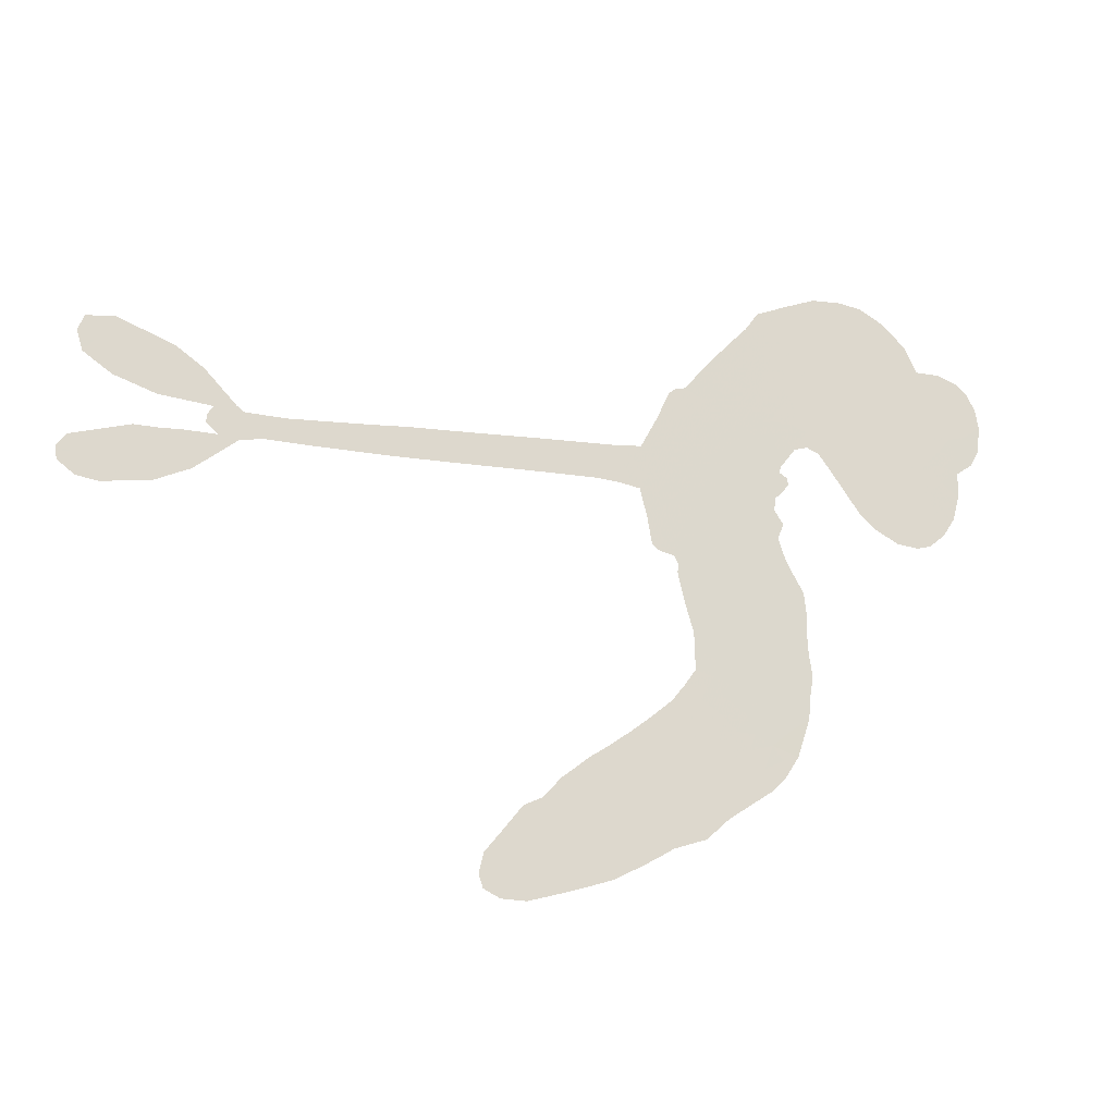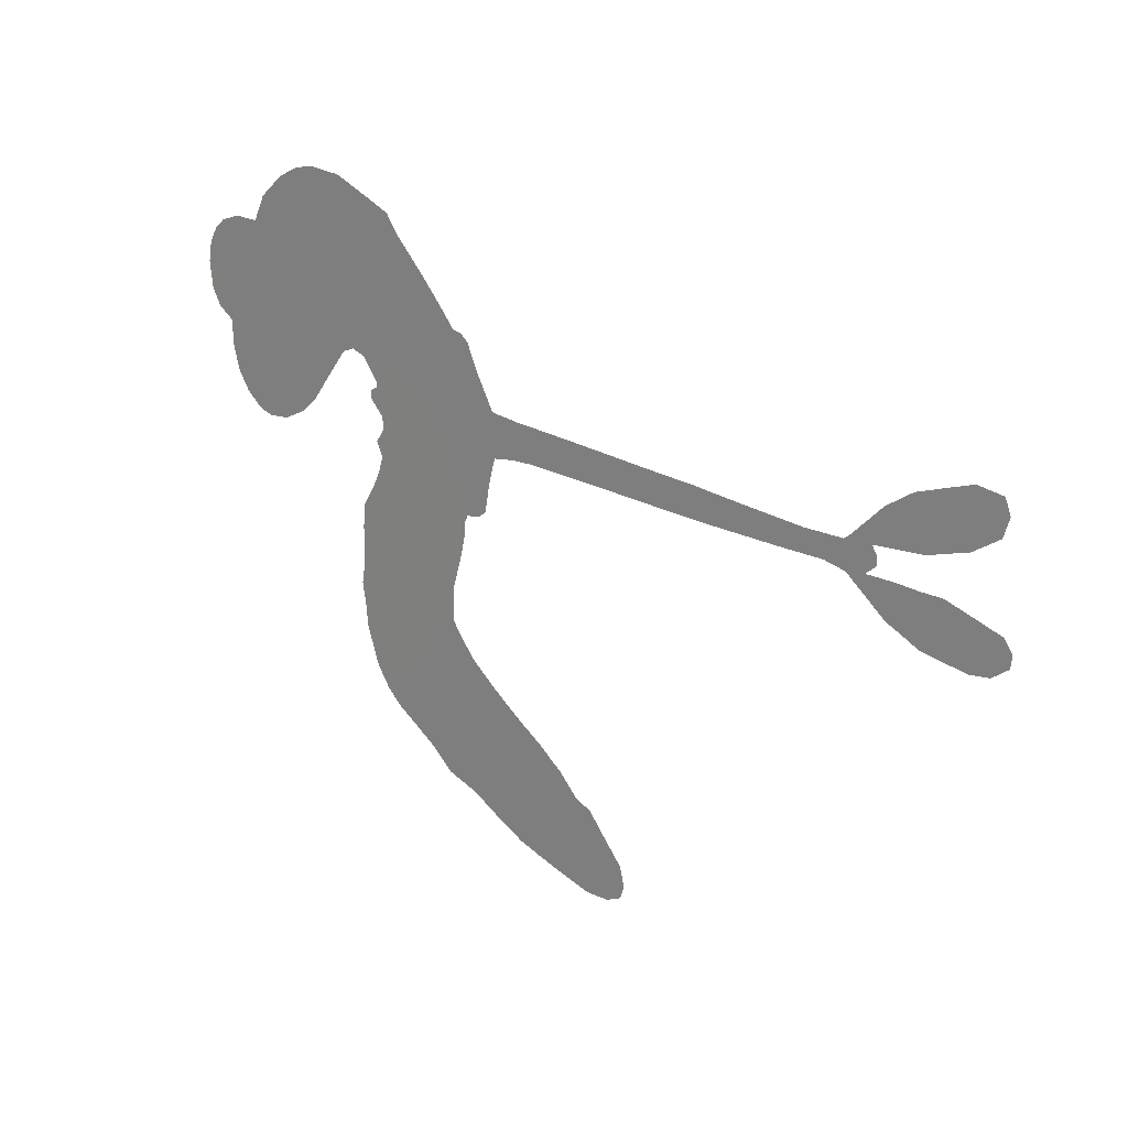
<metadata>
{"format":"obj","ext":"obj","renderer":"f3d","projection":"perspective","resolution":1024,"background":"white","views":[{"elev":-21.7,"azim":157.8,"up":"+Y"},{"elev":20.1,"azim":40.5,"up":"+Y"}]}
</metadata>
<code>
v -2098 763 0.2257
v -2112 811.2 0.2142
v -2113 860.9 0.1893
v -2146 884.5 0.1564
v -2163 916 0.1258
v -2170 967.9 0
v -2163 1006 0.102
v -2146 1036 0.135
v -2125 1055 0.1547
v -2086 1068 0.1819
v -2035 1065 0.2241
v -2010 1115 0.2597
v -1962 1158 0.2811
v -1915 1181 0.2947
v -1872 1186 0.3046
v -1811 1180 0.3194
v -1688 1126 0.357
v -1662 1089 0.3705
v -1531 939.9 0.4716
v -1512 935.3 0.486
v -1497 922.5 0.5
v -1439 805 0.5272
v -991.8 765.5 0.6118
v -691.2 741.3 0.6795
v -678.2 750.7 0.6864
v -565.2 845.3 0.7179
v -458.1 880.7 0.7338
v -406.6 872.4 0.7382
v -395.1 842.6 0.741
v -407 805.3 0.75
v -460.3 771.3 0.73
v -538.5 748.4 0.7164
v -637.3 743 0.6913
v -626.4 725.6 0.6867
v -625.8 710 0.6845
v -647.7 691.9 0.6806
v -588.2 690.4 0.6797
v -501.9 685.5 0.6797
v -393.6 649.5 0.6797
v -375.9 624.4 0.6797
v -379.2 600.6 0.6797
v -411.2 577.5 0.6797
v -451.3 572.8 0.6797
v -540.3 588.6 0.6797
v -684.7 687.1 0.6784
v -1435 720 0.5463
v -1458 614.7 0.5748
v -1473 602.5 0.5774
v -1502 597.9 0.5876
v -1509 581.9 0.6008
v -1508 565.4 0.6103
v -1538 454.8 0.669
v -1540 383.9 0.7013
v -1492 320.3 0.6935
v -1329 195.1 0.5832
v -1281 155.7 0.546
v -1244 115 0.5055
v -1211 99.13 0.4795
v -1140 10.58 0.3786
v -1131 -27.32 0.324
v -1139 -52.28 0.25
v -1170 -66.48 0.3476
v -1217 -66.83 0.4048
v -1377 -15.03 0.5381
v -1491 50.37 0.6229
v -1554 73.25 0.662
v -1598 113.5 0.6969
v -1684 172.8 0.7854
v -1713 201.8 0.8353
v -1740 243.5 1
v -1766 318.1 0.7852
v -1777 402.2 0.7241
v -1769 517.3 0.6592
v -1765 562.4 0.64
v -1715 664.5 0.5732
v -1728 694.1 0.5548
v -1710 719.4 0.5366
v -1712 744.4 0.5138
v -1741 776.1 0.488
v -1739 790.1 0.4836
v -1724 798.4 0.475
v -1726 809.5 0.4601
v -1757 851.9 0.3966
v -1784 860.7 0.3579
v -1808 851.4 0.3262
v -1891 742.1 0.2586
v -1923 714.6 0.2511
v -1972 691.8 0.2439
v -2014 689.1 0.2394
v -2042 698 0.2368
v -2074 725.7 0.2319
v -1065 710 0.5994
v -682 730.7 0.682
v -1700 807.2 0.4707
v -1522 597 0.5938
v -1521 510 0.6381
v -1720 780.3 0.4874
v -1520 907.3 0.4858
v -1449 666.1 0.5622
v -873 700.9 0.6359
v -660.7 743.5 0.688
v -775.9 698 0.6569
v -727.4 697 0.6682
v -1727 759 0.4976
v -1507 626.3 0.5788
v -617.9 810.8 0.7066
v -657.8 719.7 0.6836
v -631 776.2 0.6984
v -1168 -29 0.3594
v -412.9 617.5 0.6797
v -1708 848.1 0.4356
v -1527 560.1 0.6142
v -1698 764.9 0.5014
v -2012 744.3 0.2382
v -2102 1007 0.1552
v -1814 901.4 0.3324
v -1472 866.7 0.5019
v -1480 629.2 0.574
v -842.3 749.8 0.6416
v -766.9 742.4 0.6585
v -1550 637.3 0.5787
v -1577 918.3 0.4567
v -1665 733.6 0.5268
v -1753 903.4 0.378
v -1488 676.1 0.5604
v -708 716.4 0.6737
v -1573 579.7 0.6088
v -748.1 719.5 0.6633
v -793.9 722.5 0.6528
v -1673 688 0.5563
v -1259 46.15 0.4835
v -606.5 621.7 0.6798
v -437.9 843.3 0.7367
v -588.2 745.8 0.7065
v -447.8 667.7 0.6797
v -2098 931 0.1614
v -824.7 699 0.6462
v -1242 78.95 0.4878
v -628.3 659.8 0.6796
v -1307 90.41 0.5314
v -1176 54.86 0.436
v -1217 46.86 0.4558
v -1883 1111 0.2996
v -1642 244.7 0.7746
v -2052 766.5 0.2303
v -1951 780.4 0.2508
v -2132 981.2 0.111
v -1623 832.5 0.4757
v -1583 503.3 0.6496
v -511.2 863.4 0.7265
v -588.7 784.4 0.709
v -2112 897.2 0.1686
v -2048 876.3 0.2103
v -2075 902.1 0.189
v -2017 937.3 0.2197
v -2058 940.1 0.1922
v -1297 -42.29 0.4788
v -1190 10.91 0.4135
v -1889 1150 0.2993
v -1738 1070 0.3529
v -1672 213.5 0.8021
v -1927 751.8 0.2536
v -1850 797.6 0.2803
v -1969 740.1 0.2454
v -1666 831 0.4638
v -1551 491.9 0.6517
v -1591 437.4 0.6851
v -2039 910.4 0.2092
v -1985 876.5 0.2398
v -2033 1001 0.2106
v -2086 970.1 0.1665
v -1929 1124 0.2852
v -1837 1136 0.3145
v -1704 1090 0.3597
v -1641 143.5 0.7377
v -1689 259.7 0.8371
v -1656 786.7 0.4939
v -1662 905.2 0.4282
v -2035 966.2 0.2071
v -1983 979.7 0.2406
v -1750 1154 0.3381
v -1729 876.6 0.4059
v -1637 208.2 0.7629
v -1576 238.7 0.7213
v -1675 869.9 0.4387
v -1744 1112 0.3449
v -1596 1018 0.4135
v -1707 902.6 0.4069
v -1789 1130 0.329
v -1737 978.6 0.3697
v -1675 1018 0.3864
v -1733 937.9 0.3811
v -1679 1057 0.3747
v -1683 956.3 0.4007
v -1794 957.6 0.3427
v -1630 1055 0.3907
v -1768 933.9 0.3617
v -1635 1017 0.4009
v -1649 979.1 0.408
v -1607 979.8 0.4239
v -1619 941.7 0.4322
v -1564 979.9 0.4395
v -1612 894 0.4521
v -1578 952.8 0.4445
v -1783 892.2 0.3566
v -1548 602.3 0.5947
v -1578 615.8 0.5908
v -1596 680.2 0.5591
v -1635 585.5 0.6117
v -445.4 806.2 0.7369
v -480.9 832.1 0.7299
v -526.8 820.5 0.722
v -2006 805.1 0.2361
v -1988 772.4 0.2418
v -1533 821 0.5029
v -2074 837.5 0.211
v -1873 870.2 0.2908
v -1561 418.7 0.6893
v -1614 364 0.7251
v -1576 375 0.7096
v -1599 399.7 0.705
v -1656 421.8 0.7037
v -1636 392.3 0.7171
v -1590 304.4 0.7315
v -1706 368.5 0.7473
v -1592 340.6 0.7248
v -1641 311.2 0.7615
v -1549 330.2 0.71
v -1673 388.8 0.7274
v -1768 460.1 0.6901
v -1669 344.4 0.7569
v -2063 1032 0.1933
v -2067 998.1 0.1846
v -1970 1119 0.2717
v -1988 1075 0.2538
v -1945 1084 0.2745
v -1954 1029 0.2617
v -1842 1183 0.3118
v -1859 1159 0.3078
v -1710 233.5 0.8842
v -1726 290.7 0.8518
v -1962 927.9 0.2505
v -1781 1167 0.3281
v -1819 1060 0.3236
v -1633 703.3 0.5464
v -1636 658 0.5721
v -1583 755.4 0.5222
v -1623 743.4 0.5242
v -1593 718.9 0.5395
v -1548 694.1 0.5533
v -1689 531 0.6463
v -563.4 811.1 0.7155
v -536.5 784.9 0.7185
v -499.7 760 0.7232
v -489.6 795.7 0.7269
v -2021 775.9 0.2347
v -2046 808.2 0.2253
v -2023 843.2 0.2266
v -1488 829.5 0.5093
v -1564 867.1 0.4783
v -2082 869.6 0.1974
v -1837 874.2 0.3121
v -1860 917.8 0.3038
v -1829 824.7 0.2987
v -1902 798.8 0.2655
v -1866 832.5 0.2851
v -1909 844.3 0.2703
v -1918 897.9 0.2714
v -1656 276.5 0.7878
v -1619 277.3 0.7543
v -1683 304.6 0.7952
v -1713 329.4 0.7847
v -1554 281.3 0.7124
v -1412 253.5 0.6428
v -1524 301.5 0.7002
v -1522 256.6 0.6932
v -1452 285.7 0.6703
v -1541 215 0.6962
v -1577 195.2 0.7136
v -1469 202.1 0.6548
v -1493 280.4 0.6848
v -1603 215.7 0.7373
v -1585 153.5 0.7058
v -1504 220.2 0.6767
v -1469 245.8 0.666
v -1550 121.6 0.6752
v -1438 224.5 0.6458
v -1509 161.3 0.6647
v -1418 155.3 0.6146
v -1545 173.8 0.6883
v -1371 223.4 0.6131
v -1438 186.4 0.6342
v -1469 159.1 0.6426
v -1399 192.4 0.6166
v -1493 106.9 0.6397
v -1365 151.1 0.5857
v -1516 350.5 0.7027
v -2004 1034 0.2353
v -1987 947.9 0.2374
v -1992 915 0.2343
v -1956 960.7 0.2548
v -1953 994.8 0.2592
v -1924 937.7 0.2708
v -1892 1014 0.2913
v -1923 973.9 0.2734
v -1884 954 0.2928
v -1839 956 0.3173
v -1815 933.6 0.3315
v -1821 1006 0.3253
v -1864 986.6 0.3044
v -1816 1100 0.3226
v -1853 1084 0.3098
v -1781 1075 0.337
v -1899 1066 0.291
v -1859 1042 0.3071
v -1780 1029 0.3424
v -1603 642.9 0.5786
v -1634 621.8 0.5919
v -1735 612.8 0.6113
v -1676 638.9 0.5866
v -1724 637.9 0.5936
v -1697 613.9 0.6036
v -1711 572.1 0.628
v -1568 665.5 0.5663
v -1523 667 0.5645
v -1508 716.9 0.5454
v -1733 535.5 0.6483
v -1706 420.4 0.7103
v -2079 794.3 0.2217
v -1507 868.1 0.4951
v -1598 856.5 0.472
v -1636 869.6 0.4535
v -1577 811.3 0.4968
v -1547 892.6 0.4769
v -1870 769.8 0.2675
v -1886 899.5 0.2876
v -1953 892.7 0.2543
v -1951 848.3 0.2533
v -1987 837.5 0.2406
v -1526 95.42 0.6543
v -1447 117.2 0.6182
v -1982 1012 0.2449
v -1931 1053 0.2761
v -1783 992.2 0.3446
v -1669 563.8 0.6271
v -1631 524.9 0.6437
v -1749 588 0.6271
v -1472 715.9 0.5475
v -1455 763.3 0.5353
v -1544 738.3 0.5342
v -1505 770.3 0.5264
v -1531 852.6 0.4925
v -1612 790.9 0.4999
v -1935 814.3 0.2572
v -1463 79.45 0.6153
v -1435 16.55 0.5793
v -1392 73.39 0.5739
v -1463 33.21 0.6006
v -1430 56.04 0.5895
v -1396 31.99 0.5625
v -1423 91.41 0.5968
v -1388 115.2 0.5858
v -1344 49.33 0.538
v -1344 112.4 0.561
v -1309 128.3 0.5482
v -1279 113.6 0.525
v -1306 175.1 0.5649
v -1256 721.9 0.5668
v -1213 784.1 0.5732
v -1480 793.3 0.5228
v -1546 779.7 0.5162
v -1362 17.77 0.5385
v -1308 9.89 0.5021
v -1337 -29 0.5102
v -1239 1.979 0.4493
v -1332 152 0.569
v -1349 726.9 0.5522
v -1272 13.29 0.4787
v -1257 -54.76 0.4437
v -1266 -21.1 0.4618
v -1228 -32.26 0.4252
v -1324 793.3 0.5547
v -1423 776.7 0.5374
v -1381 797.7 0.5441
v -463.8 620.8 0.6797
v -483.6 652.9 0.6797
v -543.7 644.3 0.6797
v -495.5 580.7 0.6797
v -506.6 619.6 0.6797
v -2135 942.7 0.1157
v -1561 540.6 0.6274
v -1597 546 0.6288
v -1701 992.6 0.3826
v -1718 1032 0.3671
v -1652 935.1 0.4213
v -1769 360.9 0.7518
v -1740 386.7 0.7348
v -1364 187.9 0.5978
v -1717 486.3 0.6725
v -1680 458.7 0.685
v -1629 466.6 0.6748
v -1676 496 0.6639
v -1597 470.8 0.6685
v -1643 494.4 0.6614
v -1358 80.21 0.5572
v -1300 50.26 0.5116
v -1276 76.33 0.5075
v -1354 763.6 0.5506
v -1393 725.7 0.5468
v -1302 744.8 0.5592
v -1268 788.8 0.564
v -1160 716.1 0.5828
v -1250 755.7 0.5674
v -1208 719.1 0.5747
v -1102 774.4 0.5922
v -1183 750.8 0.5786
v -1124 742.5 0.5888
v -1157 779.2 0.5826
v -1113 713 0.591
v -545.9 686.7 0.6797
v -585.1 652.4 0.6797
v -572.7 605.1 0.6797
v -1745 1013 0.3594
v -1768 488.6 0.6737
v -1727 451.2 0.6931
v -1772 431.4 0.7075
v -1741 416.7 0.7149
v -1394 754.5 0.545
v -917.7 757.3 0.6259
v -883.1 732 0.6334
v -969 704.6 0.6169
v -921.1 702.5 0.6262
v -944.4 731.5 0.6213
v -998.5 733.3 0.6111
v -1046 769.8 0.6019
v -1070 742.2 0.5981
v -1609 179.1 0.7309
v -1650 175.6 0.7601
f 112 206 391
f 186 160 174
f 75 130 76
f 203 122 201
f 105 121 206
f 45 107 93
f 51 50 112
f 123 78 77
f 89 88 114
f 125 118 99
f 1 91 145
f 162 164 87
f 25 108 106
f 43 42 110
f 80 79 97
f 126 93 24
f 58 138 142
f 179 299 180
f 128 129 102
f 105 125 325
f 52 166 167
f 143 159 172
f 240 176 70
f 142 138 131
f 176 240 161
f 223 231 219
f 59 158 109
f 95 112 50
f 117 21 98
f 113 94 97
f 97 104 113
f 104 78 113
f 349 383 22
f 166 112 391
f 105 95 49
f 74 73 327
f 51 112 96
f 82 94 111
f 107 34 101
f 52 218 53
f 323 345 322
f 203 260 122
f 90 89 114
f 167 221 218
f 145 256 257
f 91 90 114
f 298 232 170
f 98 19 334
f 282 183 437
f 77 76 130
f 4 3 152
f 152 5 4
f 56 365 366
f 45 126 103
f 115 9 8
f 8 7 147
f 45 139 36
f 106 151 252
f 147 7 6
f 381 158 375
f 114 145 91
f 246 208 245
f 136 154 156
f 10 9 115
f 19 122 334
f 205 83 124
f 17 174 18
f 84 205 116
f 165 111 94
f 182 83 111
f 162 146 164
f 239 15 159
f 206 207 127
f 129 137 102
f 236 234 235
f 350 250 326
f 172 159 14
f 180 302 342
f 126 45 93
f 322 318 320
f 239 238 15
f 211 150 212
f 5 152 390
f 136 152 154
f 25 93 101
f 31 30 210
f 107 45 36
f 124 192 197
f 161 183 144
f 119 430 137
f 120 119 129
f 296 364 376
f 359 361 355
f 287 274 285
f 363 373 406
f 276 285 281
f 50 49 95
f 53 218 220
f 275 54 297
f 49 48 118
f 126 128 103
f 274 287 294
f 58 57 138
f 78 123 113
f 407 406 131
f 118 105 49
f 375 158 142
f 68 161 69
f 61 109 62
f 421 139 132
f 109 60 59
f 166 52 96
f 423 394 160
f 60 109 61
f 348 349 351
f 85 84 116
f 141 58 142
f 162 87 86
f 43 110 385
f 134 32 151
f 386 385 135
f 110 42 41
f 110 135 385
f 102 103 128
f 57 366 407
f 40 110 41
f 40 39 110
f 421 387 420
f 119 137 129
f 141 158 59
f 37 36 139
f 105 206 95
f 47 118 48
f 94 81 97
f 95 206 112
f 430 433 432
f 432 100 430
f 413 416 369
f 82 81 94
f 177 165 94
f 98 20 19
f 98 21 20
f 97 79 104
f 63 62 109
f 108 151 106
f 117 330 259
f 210 133 211
f 93 107 101
f 83 82 111
f 259 22 117
f 348 99 46
f 47 99 118
f 24 93 25
f 132 139 45
f 35 34 107
f 126 24 128
f 101 34 33
f 118 125 105
f 130 123 77
f 115 8 147
f 128 24 120
f 108 101 33
f 27 133 28
f 108 33 134
f 255 253 254
f 185 111 165
f 28 133 29
f 133 30 29
f 129 128 120
f 110 39 135
f 159 15 14
f 145 114 256
f 193 160 394
f 101 108 25
f 389 388 385
f 36 35 107
f 168 154 153
f 81 80 97
f 372 373 363
f 151 108 134
f 214 114 164
f 145 257 329
f 163 265 335
f 179 233 171
f 390 6 5
f 147 390 171
f 113 123 177
f 177 123 248
f 209 346 392
f 397 396 225
f 261 154 152
f 27 150 211
f 253 252 151
f 152 136 390
f 3 2 216
f 168 169 300
f 261 152 3
f 168 156 154
f 261 153 154
f 234 236 172
f 179 156 155
f 147 171 115
f 64 374 372
f 375 380 381
f 141 142 158
f 142 131 375
f 172 14 13
f 143 173 239
f 308 205 197
f 196 198 187
f 283 175 67
f 161 144 176
f 264 266 163
f 214 146 213
f 85 262 264
f 262 85 116
f 114 88 164
f 87 164 88
f 177 94 113
f 332 148 331
f 112 166 96
f 166 149 403
f 346 209 345
f 223 219 221
f 169 168 153
f 155 156 168
f 265 162 86
f 162 265 146
f 179 180 170
f 11 10 232
f 136 156 171
f 171 156 179
f 12 234 13
f 172 13 234
f 173 311 189
f 189 311 313
f 16 173 189
f 200 198 199
f 288 280 284
f 183 282 144
f 270 184 224
f 70 176 241
f 245 248 123
f 148 165 177
f 188 194 192
f 188 182 185
f 179 155 299
f 179 170 233
f 299 300 242
f 301 302 180
f 188 192 124
f 17 181 186
f 83 182 124
f 438 161 68
f 437 283 279
f 288 290 286
f 220 226 228
f 332 165 148
f 188 185 178
f 17 186 174
f 189 186 181
f 174 193 18
f 185 182 111
f 202 187 200
f 182 188 124
f 16 189 243
f 311 173 312
f 189 313 186
f 194 190 192
f 18 193 196
f 194 188 178
f 190 195 197
f 160 193 174
f 198 196 193
f 122 204 201
f 393 194 199
f 160 313 316
f 304 314 343
f 190 197 192
f 198 193 191
f 197 195 308
f 199 191 393
f 198 191 199
f 395 194 178
f 198 200 187
f 201 200 199
f 204 19 202
f 395 199 194
f 201 395 203
f 332 178 185
f 204 202 200
f 260 331 333
f 201 204 200
f 19 204 122
f 83 205 84
f 197 205 124
f 207 206 121
f 206 127 391
f 324 317 207
f 130 320 246
f 250 350 249
f 123 130 245
f 127 207 209
f 207 121 324
f 30 133 210
f 133 27 211
f 150 26 212
f 210 211 255
f 252 212 26
f 253 255 212
f 146 354 339
f 258 153 216
f 146 214 164
f 256 214 213
f 353 247 333
f 348 46 349
f 2 1 329
f 216 257 258
f 307 263 308
f 354 267 338
f 52 167 218
f 221 220 218
f 221 167 223
f 269 270 227
f 219 226 220
f 53 220 228
f 167 222 223
f 219 220 221
f 402 400 404
f 328 225 229
f 222 229 223
f 269 227 271
f 226 227 224
f 224 273 228
f 397 72 396
f 71 70 241
f 227 226 219
f 226 224 228
f 223 229 231
f 144 269 176
f 273 224 184
f 297 53 228
f 399 251 327
f 231 229 225
f 400 402 399
f 426 427 425
f 71 241 272
f 219 231 227
f 10 115 232
f 233 115 171
f 170 232 233
f 115 233 232
f 11 235 12
f 234 12 235
f 11 232 298
f 236 143 172
f 235 11 298
f 235 237 343
f 299 301 180
f 237 302 304
f 143 239 159
f 173 16 238
f 173 238 239
f 70 69 240
f 161 240 69
f 176 269 271
f 271 231 272
f 338 268 337
f 262 263 217
f 314 312 143
f 189 181 243
f 316 313 244
f 246 245 130
f 249 248 245
f 319 322 321
f 318 207 317
f 250 249 208
f 215 260 333
f 249 245 208
f 248 247 353
f 250 208 324
f 247 248 249
f 325 250 324
f 325 326 250
f 230 399 424
f 400 222 401
f 106 252 26
f 253 151 32
f 255 254 31
f 212 252 253
f 210 255 31
f 253 32 254
f 212 255 211
f 214 256 114
f 257 256 213
f 257 213 258
f 216 2 329
f 339 258 213
f 169 153 258
f 330 117 98
f 326 351 350
f 331 260 203
f 259 330 352
f 3 216 261
f 153 261 216
f 263 262 116
f 266 264 262
f 310 304 305
f 301 242 303
f 265 266 267
f 266 262 217
f 267 266 217
f 265 163 266
f 268 267 217
f 268 338 267
f 263 336 217
f 268 303 337
f 270 269 144
f 227 231 271
f 270 144 282
f 227 270 224
f 272 231 225
f 176 271 241
f 272 225 396
f 241 271 272
f 184 278 276
f 228 273 275
f 276 284 285
f 285 274 277
f 273 276 275
f 284 276 278
f 184 276 273
f 54 275 281
f 175 283 437
f 276 281 275
f 279 184 282
f 278 184 279
f 437 279 282
f 290 288 284
f 376 398 296
f 277 54 281
f 282 184 270
f 438 183 161
f 66 286 67
f 67 286 283
f 279 290 278
f 284 280 285
f 285 280 287
f 277 281 285
f 340 65 295
f 278 290 284
f 292 287 280
f 294 287 292
f 340 286 66
f 341 293 295
f 292 280 293
f 358 359 355
f 279 283 290
f 286 290 283
f 293 280 288
f 291 294 398
f 294 292 289
f 295 293 288
f 289 292 293
f 294 289 296
f 294 291 274
f 340 288 286
f 293 341 289
f 361 362 341
f 365 376 364
f 342 170 180
f 275 297 228
f 237 235 298
f 300 299 155
f 301 299 242
f 168 300 155
f 337 300 169
f 242 337 303
f 342 302 237
f 305 301 303
f 311 312 244
f 336 303 268
f 307 310 306
f 301 305 302
f 305 303 306
f 303 336 306
f 304 302 305
f 307 306 263
f 305 306 310
f 308 263 116
f 307 195 309
f 308 116 205
f 195 307 308
f 309 344 316
f 309 244 315
f 307 309 310
f 315 310 309
f 312 173 143
f 313 311 244
f 314 143 236
f 315 312 314
f 244 309 316
f 186 313 160
f 343 314 236
f 315 314 304
f 315 304 310
f 244 312 315
f 344 309 195
f 393 394 423
f 208 246 317
f 318 317 246
f 75 320 130
f 207 318 209
f 323 251 345
f 320 318 246
f 320 321 322
f 322 319 323
f 320 75 321
f 318 322 209
f 347 74 323
f 327 323 74
f 317 324 208
f 325 324 121
f 105 325 121
f 326 325 125
f 348 326 125
f 350 247 249
f 230 425 399
f 323 327 251
f 427 397 328
f 73 399 327
f 145 329 1
f 216 329 257
f 334 330 98
f 215 352 260
f 332 331 203
f 331 148 333
f 178 332 203
f 332 185 165
f 353 333 148
f 371 247 350
f 122 260 334
f 334 260 352
f 336 263 306
f 265 86 335
f 268 217 336
f 300 337 242
f 337 169 338
f 169 258 339
f 265 354 146
f 146 339 213
f 169 339 338
f 65 340 66
f 288 340 295
f 65 355 295
f 341 295 355
f 237 298 342
f 170 342 298
f 235 343 236
f 304 343 237
f 195 190 344
f 423 344 190
f 346 345 251
f 322 345 209
f 399 425 400
f 391 392 149
f 99 348 125
f 323 319 347
f 413 410 368
f 259 370 22
f 215 351 370
f 326 348 351
f 371 333 247
f 370 351 349
f 371 215 333
f 259 352 215
f 334 352 330
f 148 177 353
f 248 353 177
f 267 354 265
f 339 354 338
f 360 363 357
f 289 341 362
f 357 359 360
f 358 356 359
f 364 140 365
f 360 359 356
f 355 65 358
f 361 359 357
f 356 64 360
f 364 405 140
f 361 357 362
f 355 361 341
f 357 363 405
f 289 362 296
f 360 64 372
f 374 157 373
f 296 362 364
f 362 357 405
f 366 365 140
f 398 376 55
f 366 140 407
f 56 366 57
f 417 415 418
f 365 56 367
f 428 384 383
f 22 370 349
f 215 370 259
f 350 351 371
f 215 371 351
f 373 157 380
f 363 360 372
f 378 375 131
f 373 378 406
f 372 374 373
f 381 380 379
f 365 367 376
f 55 376 367
f 377 410 408
f 46 383 349
f 406 378 131
f 373 380 378
f 63 381 379
f 380 375 378
f 157 379 380
f 63 109 381
f 158 381 109
f 408 382 384
f 22 383 384
f 386 135 38
f 377 408 428
f 428 46 409
f 385 386 389
f 387 386 38
f 389 44 388
f 421 420 37
f 422 44 387
f 386 387 389
f 43 385 388
f 44 389 387
f 171 390 136
f 6 390 147
f 392 391 127
f 166 391 149
f 209 392 127
f 149 392 346
f 394 393 191
f 190 194 393
f 193 394 191
f 423 160 316
f 203 395 178
f 199 395 201
f 272 396 71
f 222 328 229
f 328 397 225
f 291 398 55
f 294 296 398
f 400 328 222
f 401 222 167
f 399 402 251
f 167 403 401
f 404 149 346
f 404 400 401
f 346 251 402
f 166 403 167
f 404 403 149
f 404 401 403
f 346 402 404
f 140 405 363
f 362 405 364
f 407 131 138
f 363 406 140
f 407 138 57
f 140 406 407
f 410 377 368
f 413 411 410
f 428 408 384
f 382 408 410
f 413 414 416
f 382 410 411
f 369 411 413
f 416 414 412
f 436 434 435
f 413 368 414
f 417 416 412
f 92 436 419
f 418 369 416
f 417 419 436
f 139 421 37
f 417 418 416
f 417 412 419
f 387 38 420
f 422 421 132
f 344 423 316
f 421 422 387
f 393 423 190
f 72 397 427
f 399 73 424
f 400 425 328
f 425 427 328
f 425 230 426
f 72 427 426
f 46 428 383
f 377 428 409
f 119 429 430
f 137 430 100
f 432 433 431
f 429 23 433
f 434 431 433
f 433 430 429
f 434 433 23
f 415 417 436
f 92 431 434
f 434 436 92
f 434 23 435
f 415 436 435
f 437 183 438
f 68 175 438
f 437 438 175

</code>
